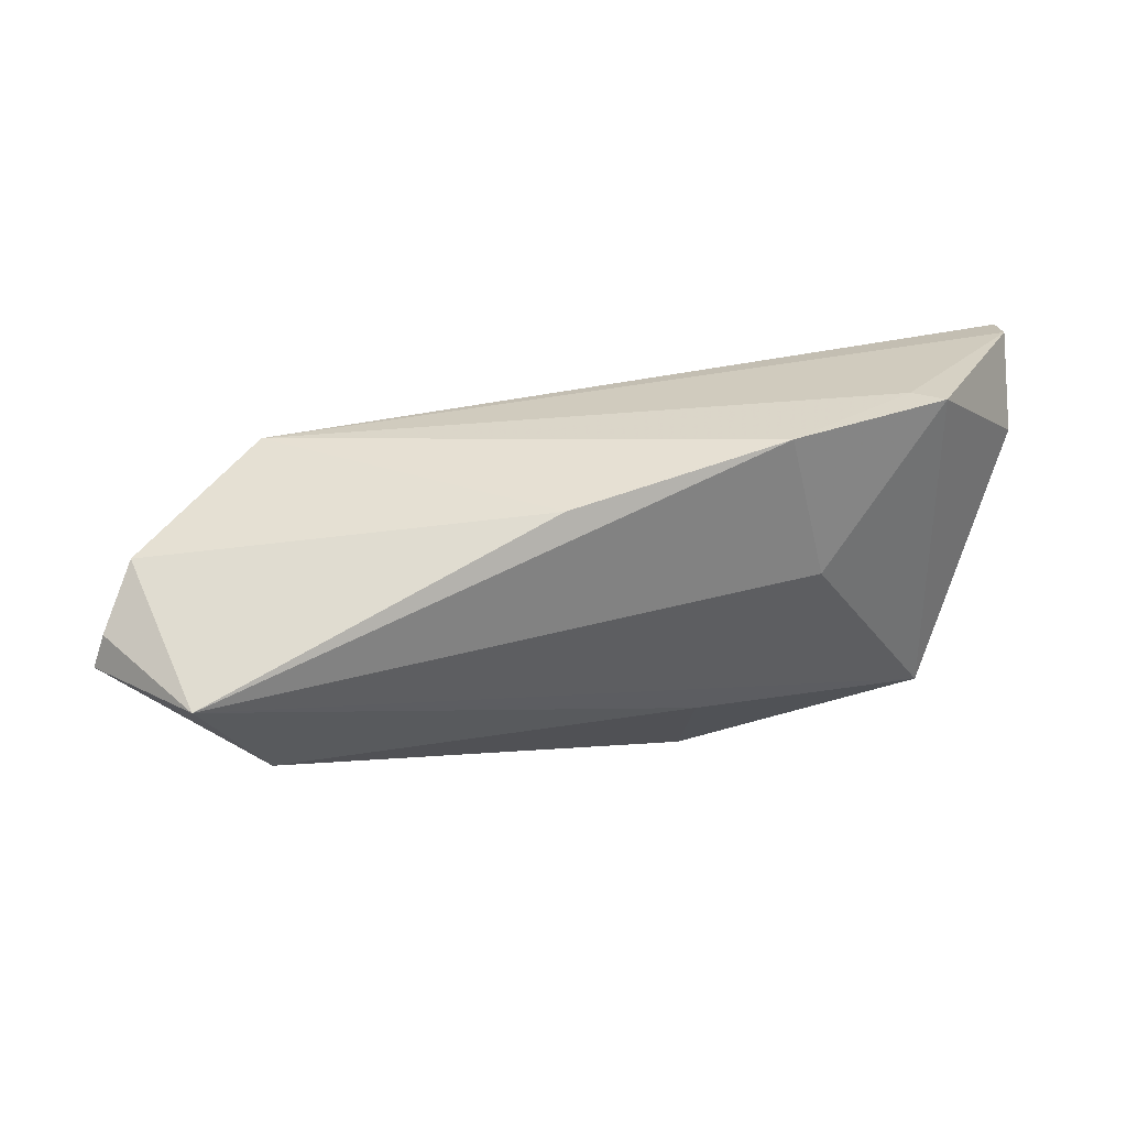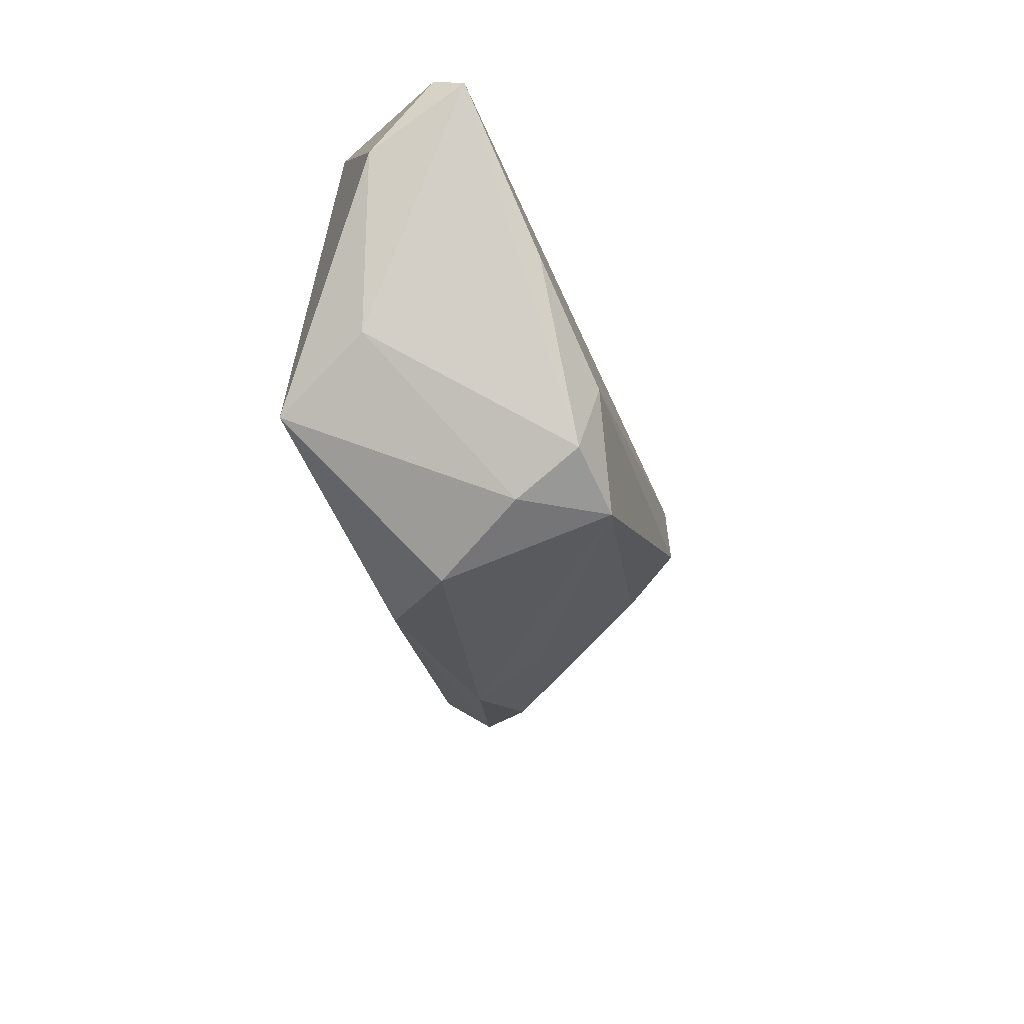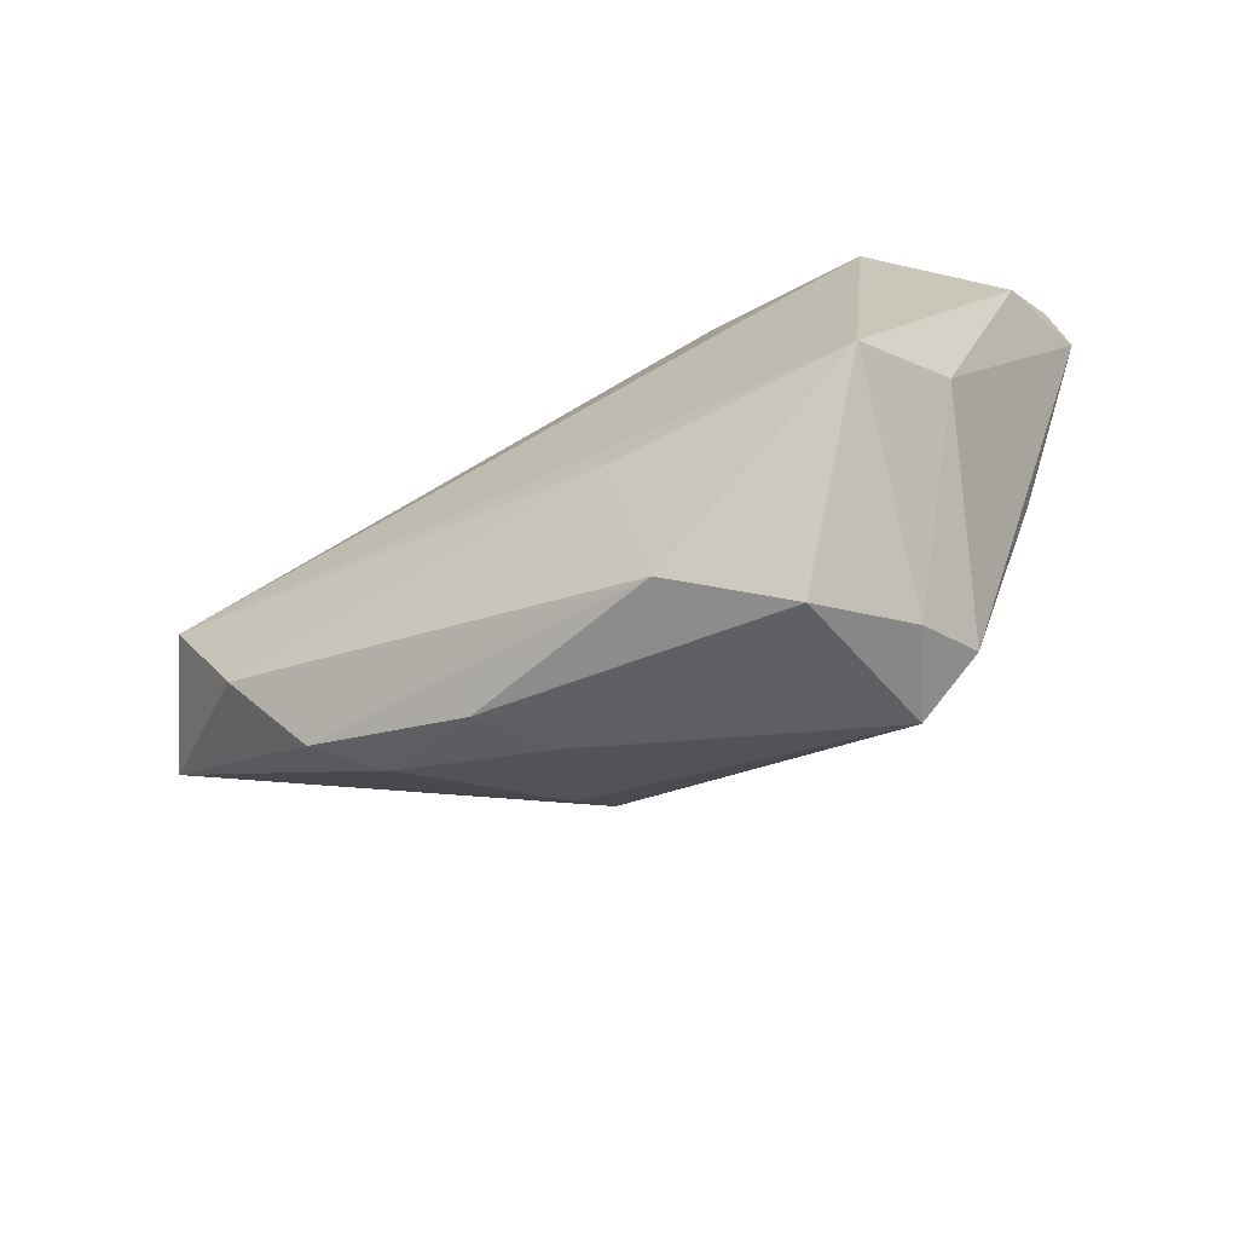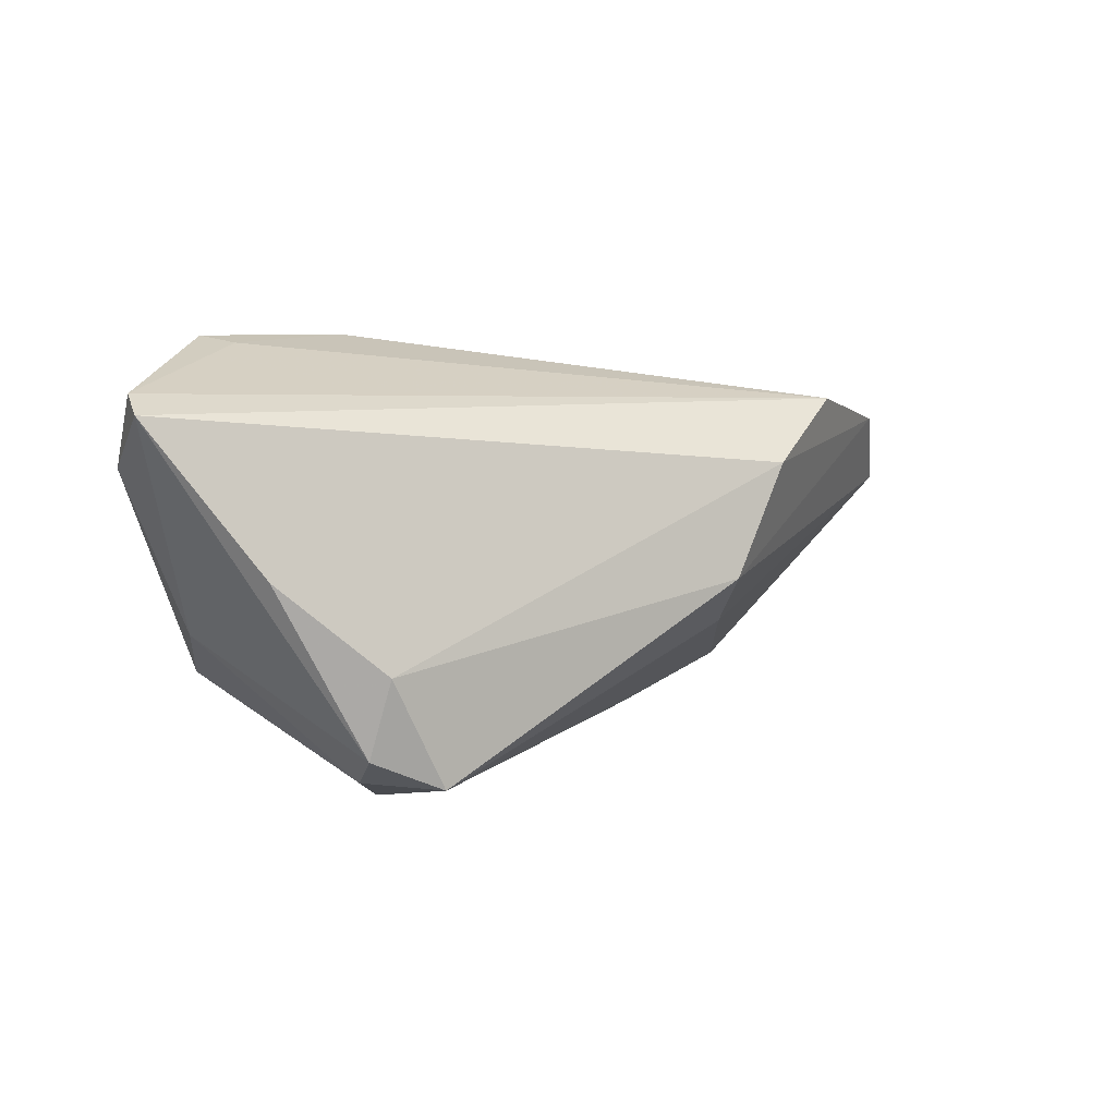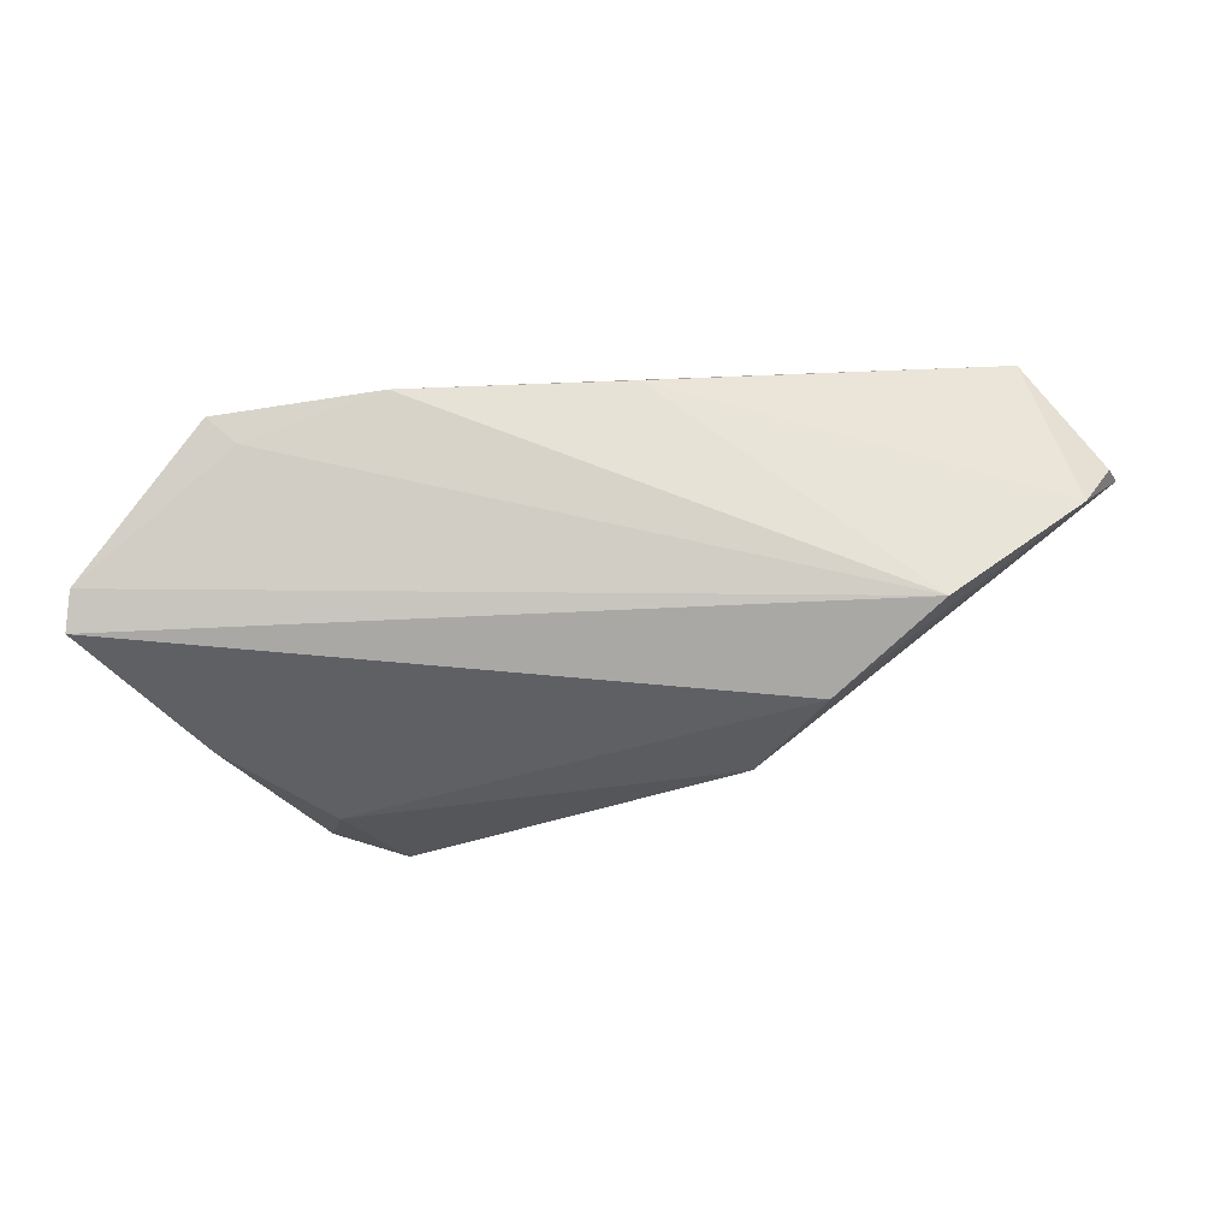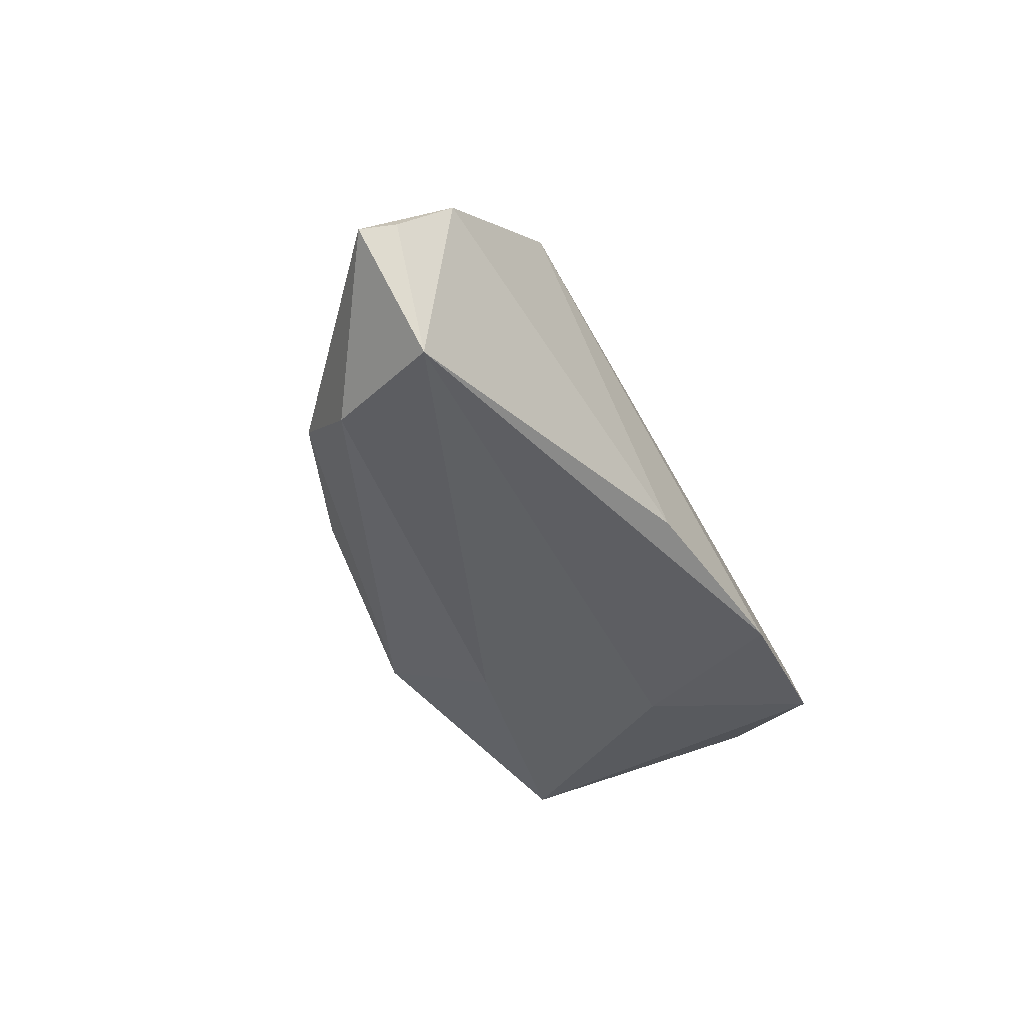
<metadata>
{"format":"obj","ext":"obj","renderer":"f3d","projection":"perspective","resolution":1024,"background":"white","views":[{"elev":45.6,"azim":162.4,"up":"+Y"},{"elev":-37.5,"azim":-79.4,"up":"+Y"},{"elev":-63.4,"azim":-149.0,"up":"+Y"},{"elev":6.9,"azim":-34.2,"up":"+Y"},{"elev":62.4,"azim":-7.3,"up":"+Y"},{"elev":-42.5,"azim":114.8,"up":"+Z"}]}
</metadata>
<code>
v -0.02961 -0.01217 0.02032
v 0.0563 0.009665 -0.01832
v -0.02815 -0.02666 0.009569
v -0.0424 -0.000678 0.01522
v 0.04031 0.0181 0.0155
v -0.03787 0.02676 -0.0121
v -0.03467 0.02589 -0.008765
v 0.06588 0.00505 -0.003708
v -0.04243 -0.00949 -0.006757
v -0.02083 0.008377 -0.01832
v -0.01778 0.02676 -0.01314
v -0.05512 0.01829 0.008116
v -0.01971 -0.0314 -0.001337
v 0.01435 -0.02201 0.004837
v -0.05409 0.02054 0.003858
v 0.05896 0.01426 0.003579
v -0.00562 -0.01153 -0.01813
v 0.0266 0.01052 0.02273
v -0.03642 -0.01631 -0.01832
v 0.01018 0.02319 -0.01312
v -0.0313 -0.02228 0.01783
v 0.02008 -0.02383 -0.004597
v -0.05216 0.01144 -0.004427
v -0.006565 -0.02737 -0.01052
v 0.03375 -0.018 -0.0008596
v 0.06405 0.009324 -0.002921
v 0.01854 -0.003722 0.02391
v 0.02042 -0.01002 0.01754
v 0.04798 -0.006288 -0.01545
v -0.02246 -0.02624 0.0204
v 0.04095 -0.01565 -0.007397
f 1 18 12
f 1 21 30
f 13 22 30
f 9 21 12
f 31 29 8
f 25 28 30
f 22 31 25
f 8 28 25
f 25 31 8
f 27 1 30
f 18 1 27
f 30 28 27
f 27 28 8
f 8 16 27
f 27 16 18
f 12 21 4
f 4 1 12
f 21 1 4
f 19 6 10
f 10 6 11
f 23 6 19
f 23 9 12
f 19 9 23
f 11 6 7
f 24 13 19
f 22 13 24
f 24 31 22
f 29 31 24
f 19 13 3
f 3 9 19
f 21 9 3
f 30 21 3
f 3 13 30
f 30 22 14
f 14 25 30
f 22 25 14
f 2 10 11
f 19 10 2
f 8 29 2
f 15 7 6
f 15 23 12
f 6 23 15
f 11 7 5
f 18 16 5
f 7 15 5
f 12 18 5
f 5 15 12
f 20 2 11
f 16 2 20
f 11 5 20
f 20 5 16
f 26 16 8
f 8 2 26
f 26 2 16
f 19 2 17
f 17 2 29
f 17 24 19
f 29 24 17

</code>
